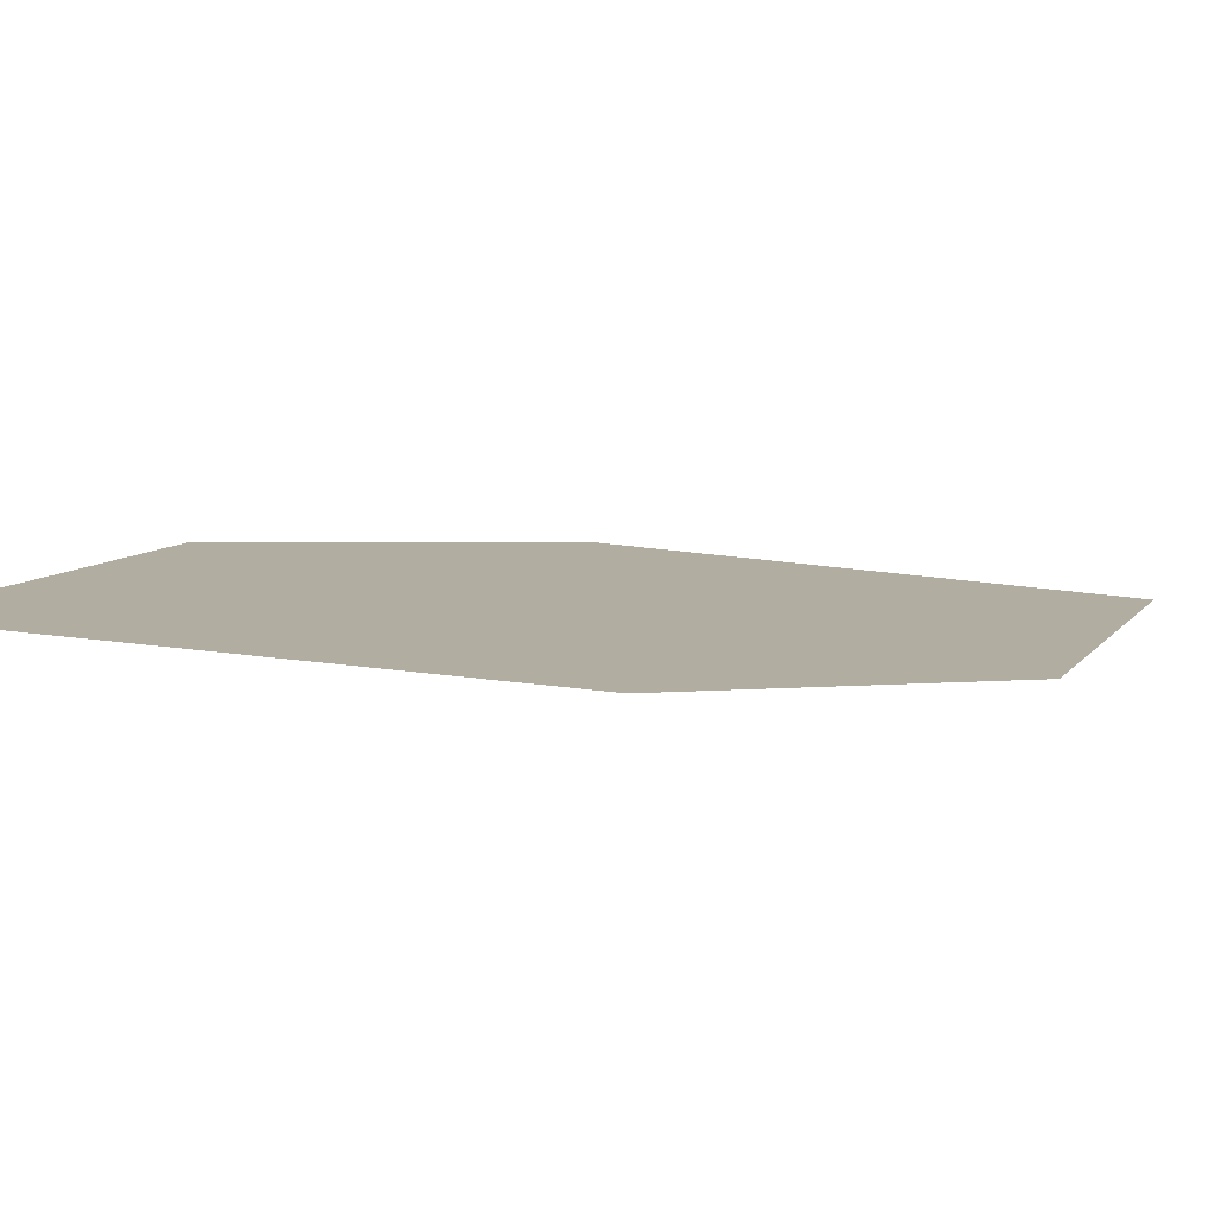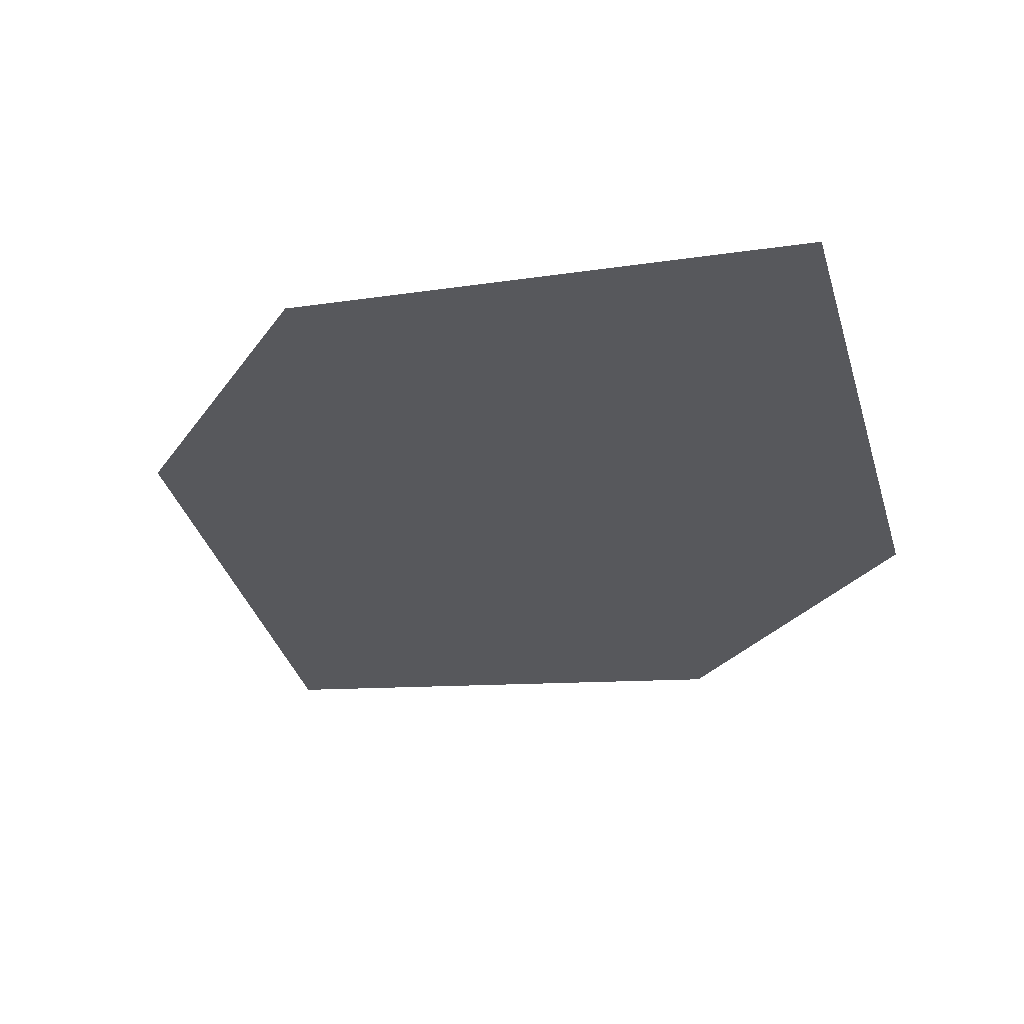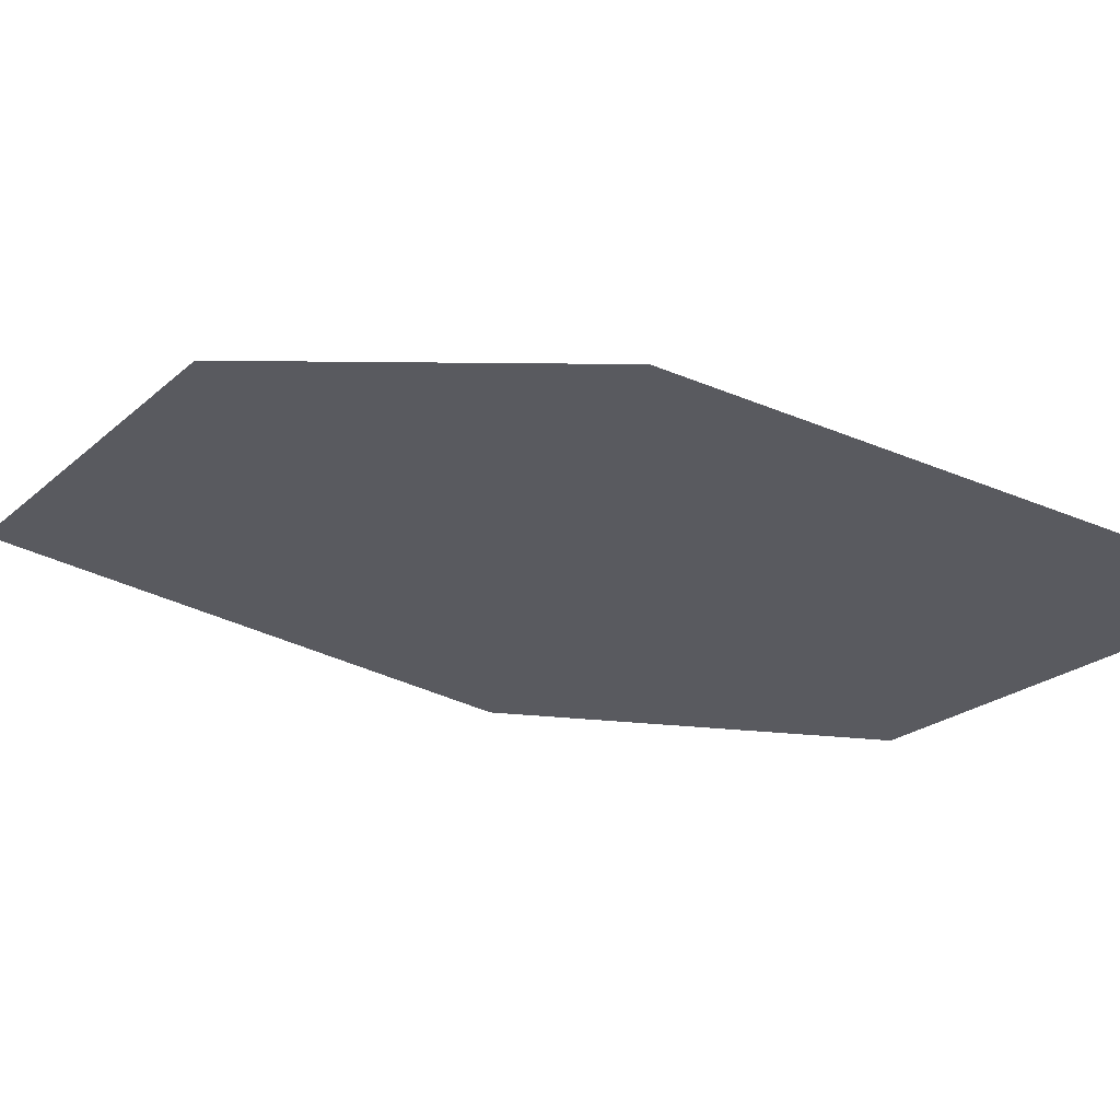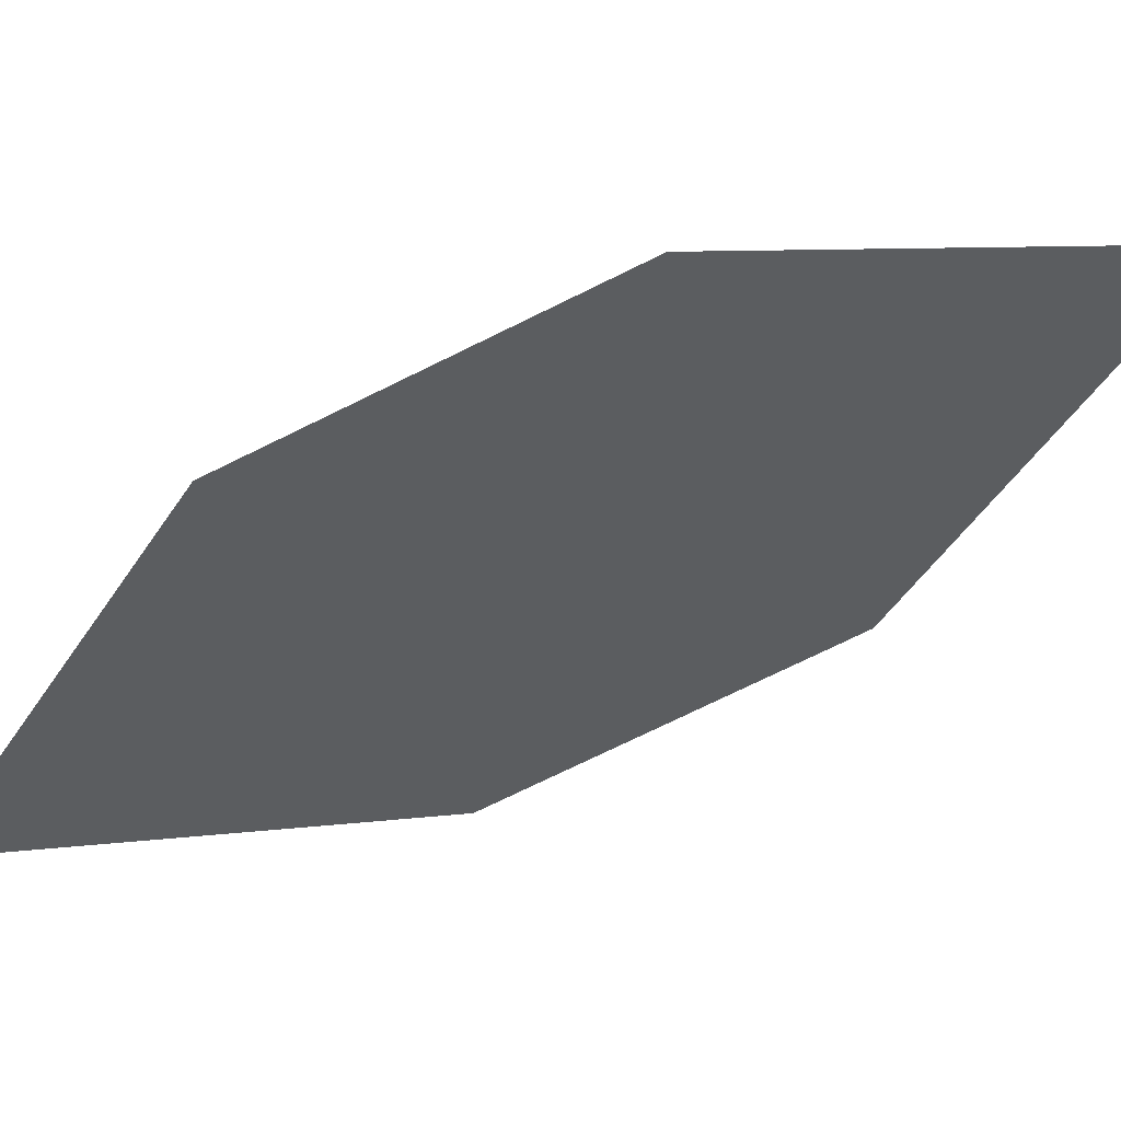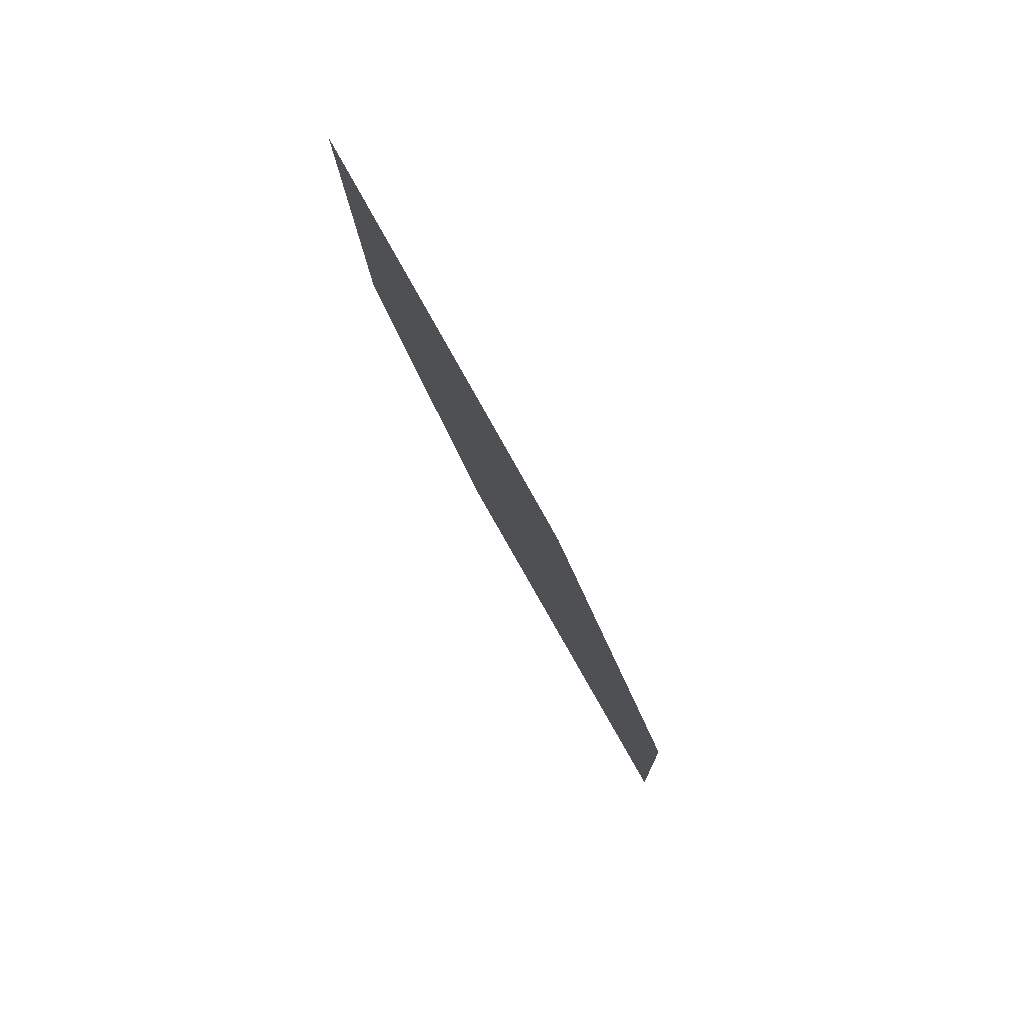
<metadata>
{"format":"obj","ext":"obj","renderer":"f3d","projection":"perspective","resolution":1024,"background":"white","views":[{"elev":23.9,"azim":-104.8,"up":"+Z"},{"elev":-35.1,"azim":-2.1,"up":"+Z"},{"elev":-25.3,"azim":-44.7,"up":"+Z"},{"elev":-41.3,"azim":132.9,"up":"+Z"},{"elev":61.8,"azim":73.5,"up":"+Y"}]}
</metadata>
<code>
o leaves.201
v -0.1071 0.3251 1.287
v -0.136 0.4032 1.307
v -0.09789 0.3589 1.291
v -0.1356 0.3434 1.297
v -0.1452 0.3694 1.303
v -0.1075 0.3849 1.298
f 1 2 5 4
f 1 3 6 2

</code>
